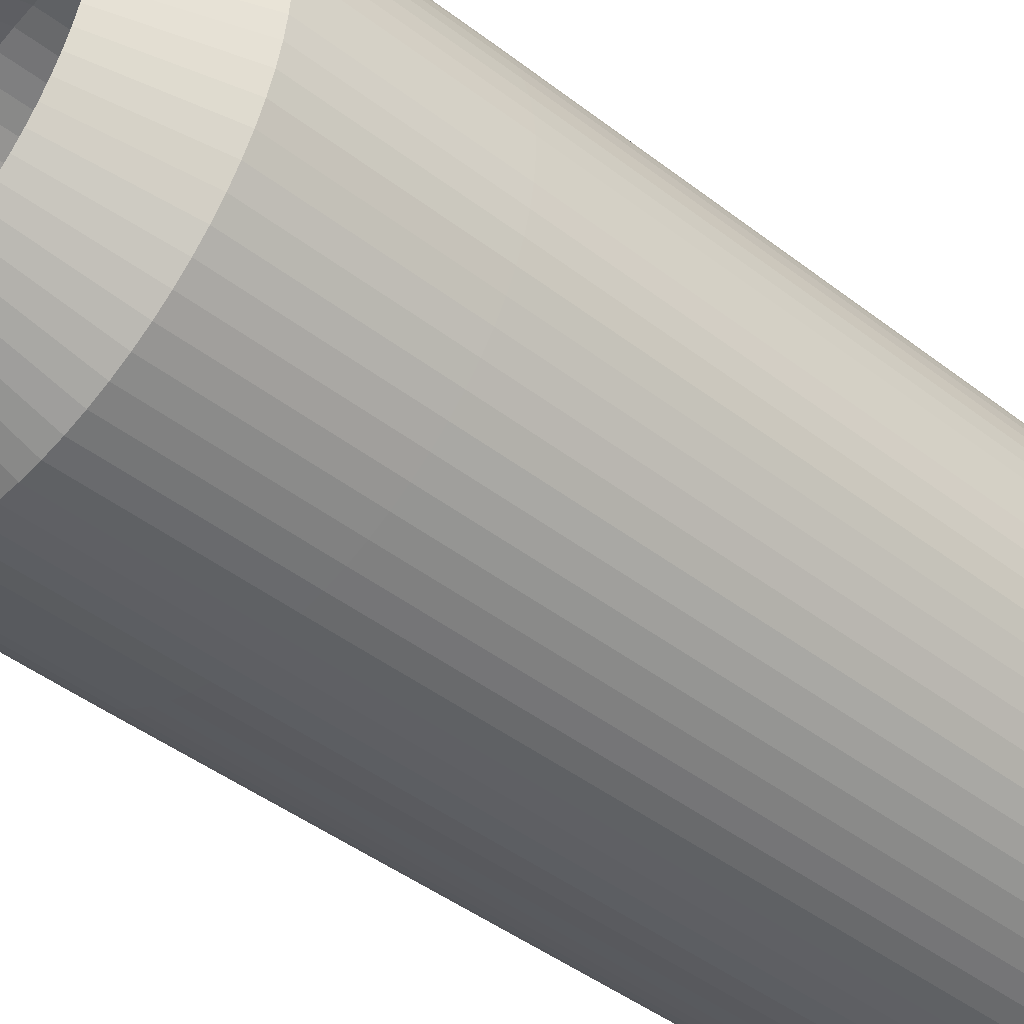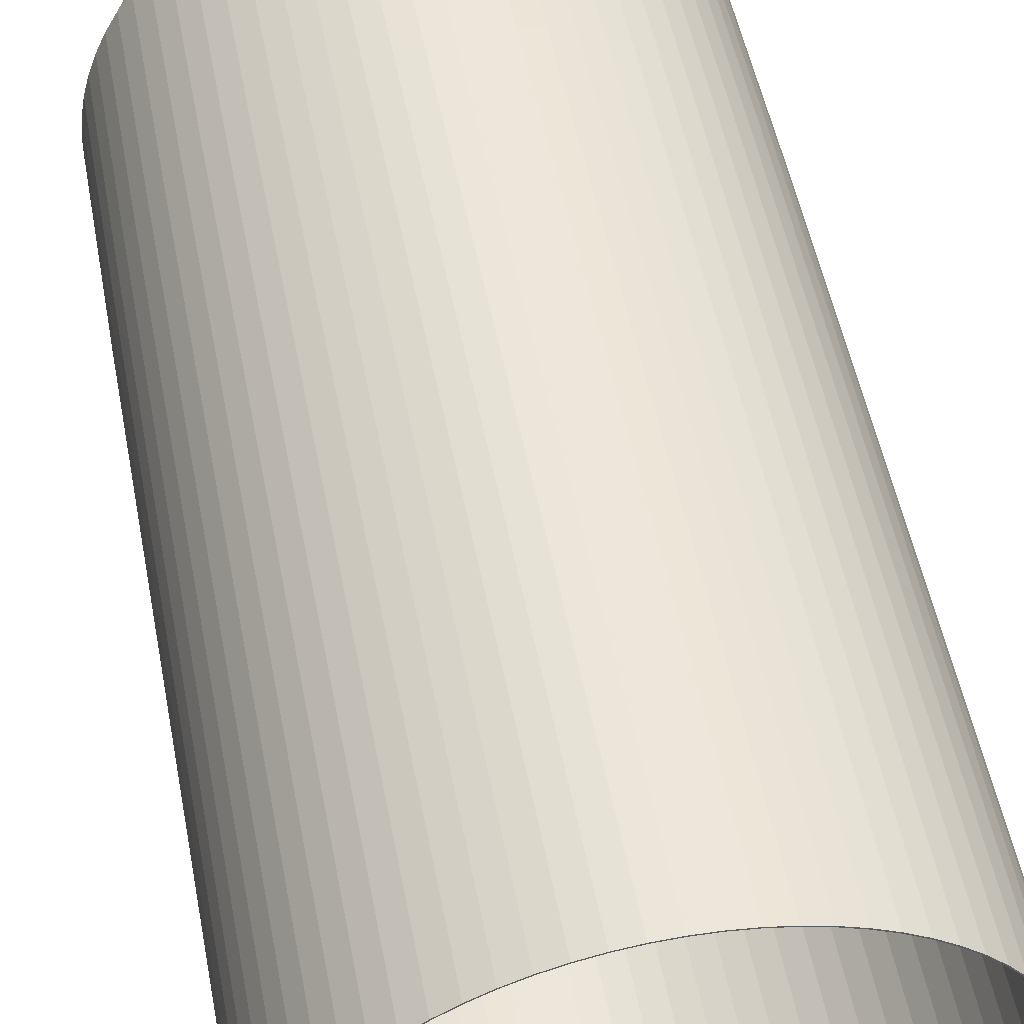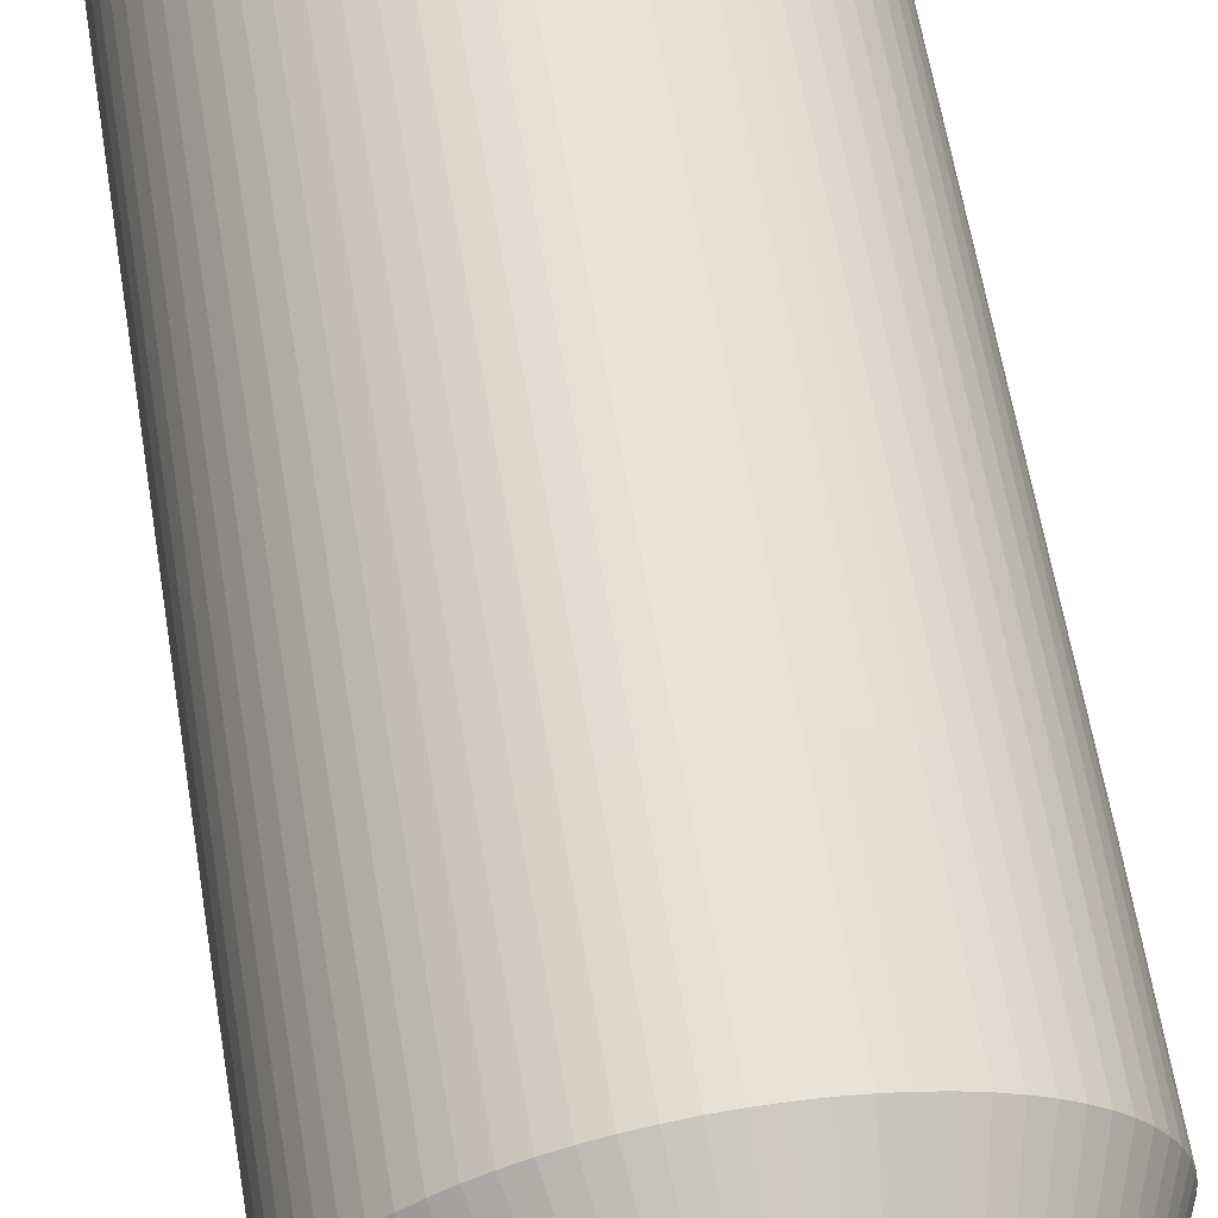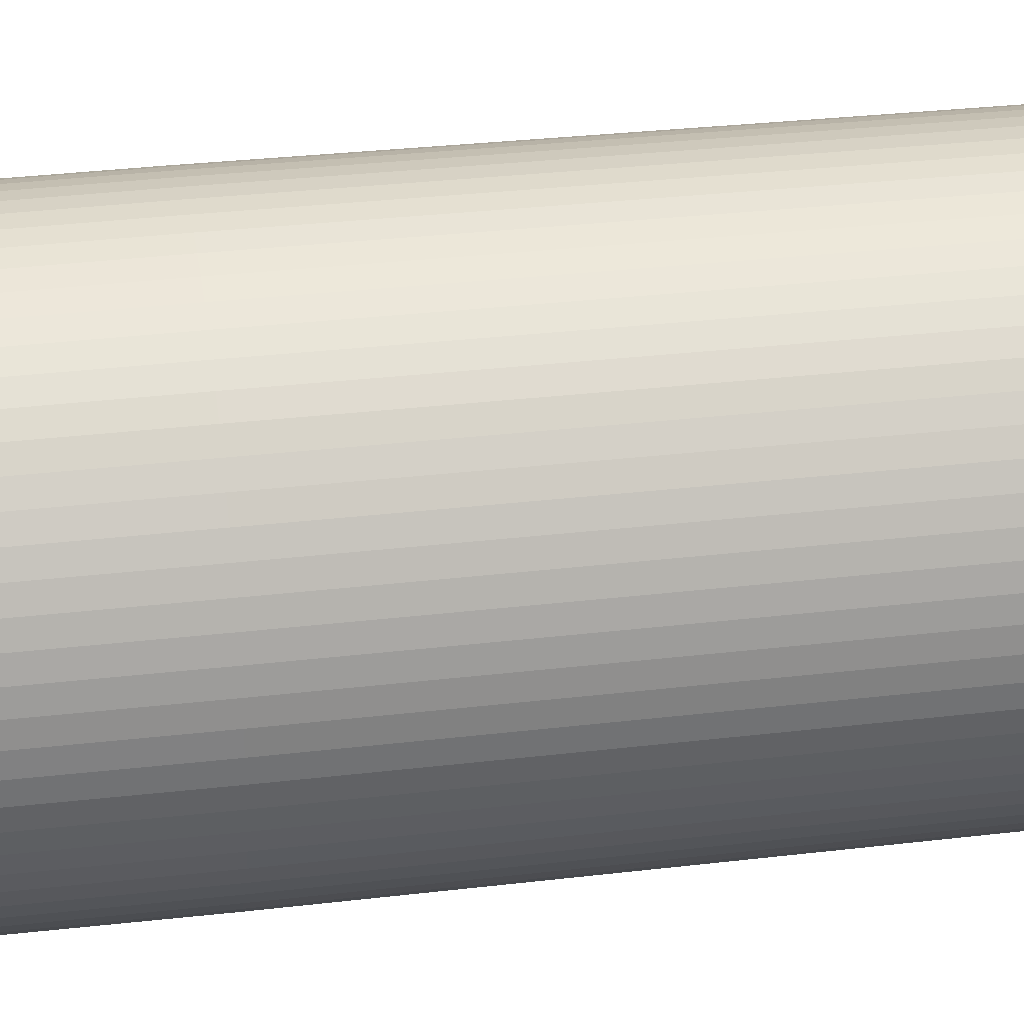
<metadata>
{"format":"obj","ext":"obj","renderer":"f3d","projection":"perspective","resolution":1024,"background":"white","views":[{"elev":-43.4,"azim":47.5,"up":"+Y"},{"elev":50.6,"azim":169.4,"up":"+Y"},{"elev":62.5,"azim":-9.4,"up":"+Y"},{"elev":30.0,"azim":80.1,"up":"+Y"}]}
</metadata>
<code>
o Cylinder_Cylinder.001
v 0.01204 2.17 -5.27
v 0.01204 2.17 -3.175
v 0.07408 2.167 -5.27
v 0.07408 2.167 -3.175
v 0.1357 2.159 -5.27
v 0.1357 2.159 -3.175
v 0.1964 2.146 -5.27
v 0.1964 2.146 -3.175
v 0.2558 2.128 -5.27
v 0.2558 2.128 -3.175
v 0.3134 2.105 -5.27
v 0.3134 2.105 -3.175
v 0.3688 2.077 -5.27
v 0.3688 2.077 -3.175
v 0.4217 2.045 -5.27
v 0.4217 2.045 -3.175
v 0.4717 2.008 -5.27
v 0.4717 2.008 -3.175
v 0.5183 1.967 -5.27
v 0.5183 1.967 -3.175
v 0.5612 1.922 -5.27
v 0.5612 1.922 -3.175
v 0.6003 1.873 -5.27
v 0.6003 1.873 -3.175
v 0.635 1.822 -5.27
v 0.635 1.822 -3.175
v 0.6653 1.768 -5.27
v 0.6653 1.768 -3.175
v 0.6909 1.711 -5.27
v 0.6909 1.711 -3.175
v 0.7116 1.653 -5.27
v 0.7116 1.653 -3.175
v 0.7272 1.593 -5.27
v 0.7272 1.593 -3.175
v 0.7377 1.531 -5.27
v 0.7377 1.531 -3.175
v 0.743 1.469 -5.27
v 0.743 1.469 -3.175
v 0.743 1.407 -5.27
v 0.743 1.407 -3.175
v 0.7377 1.345 -5.27
v 0.7377 1.345 -3.175
v 0.7272 1.284 -5.27
v 0.7272 1.284 -3.175
v 0.7116 1.224 -5.27
v 0.7116 1.224 -3.175
v 0.6909 1.166 -5.27
v 0.6909 1.166 -3.175
v 0.6653 1.109 -5.27
v 0.6653 1.109 -3.175
v 0.635 1.055 -5.27
v 0.635 1.055 -3.175
v 0.6003 1.003 -5.27
v 0.6003 1.003 -3.175
v 0.5612 0.955 -5.27
v 0.5612 0.955 -3.175
v 0.5183 0.9102 -5.27
v 0.5183 0.9102 -3.175
v 0.4717 0.8692 -5.27
v 0.4717 0.8692 -3.175
v 0.4217 0.8322 -5.27
v 0.4217 0.8322 -3.175
v 0.3688 0.7997 -5.27
v 0.3688 0.7997 -3.175
v 0.3134 0.7717 -5.27
v 0.3134 0.7717 -3.175
v 0.2558 0.7486 -5.27
v 0.2558 0.7486 -3.175
v 0.1964 0.7304 -5.27
v 0.1964 0.7304 -3.175
v 0.1357 0.7173 -5.27
v 0.1357 0.7173 -3.175
v 0.07408 0.7094 -5.27
v 0.07408 0.7094 -3.175
v 0.01204 0.7068 -5.27
v 0.01204 0.7068 -3.175
v -0.05001 0.7094 -5.27
v -0.05001 0.7094 -3.175
v -0.1116 0.7173 -5.27
v -0.1116 0.7173 -3.175
v -0.1723 0.7304 -5.27
v -0.1723 0.7304 -3.175
v -0.2317 0.7486 -5.27
v -0.2317 0.7486 -3.175
v -0.2893 0.7717 -5.27
v -0.2893 0.7717 -3.175
v -0.3448 0.7997 -5.27
v -0.3448 0.7997 -3.175
v -0.3977 0.8322 -5.27
v -0.3977 0.8322 -3.175
v -0.4476 0.8692 -5.27
v -0.4476 0.8692 -3.175
v -0.4942 0.9102 -5.27
v -0.4942 0.9102 -3.175
v -0.5372 0.955 -5.27
v -0.5372 0.955 -3.175
v -0.5762 1.003 -5.27
v -0.5762 1.003 -3.175
v -0.611 1.055 -5.27
v -0.611 1.055 -3.175
v -0.6412 1.109 -5.27
v -0.6412 1.109 -3.175
v -0.6668 1.166 -5.27
v -0.6668 1.166 -3.175
v -0.6875 1.224 -5.27
v -0.6875 1.224 -3.175
v -0.7032 1.284 -5.27
v -0.7032 1.284 -3.175
v -0.7137 1.345 -5.27
v -0.7137 1.345 -3.175
v -0.7189 1.407 -5.27
v -0.7189 1.407 -3.175
v -0.7189 1.469 -5.27
v -0.7189 1.469 -3.175
v -0.7137 1.531 -5.27
v -0.7137 1.531 -3.175
v -0.7032 1.593 -5.27
v -0.7032 1.593 -3.175
v -0.6875 1.653 -5.27
v -0.6875 1.653 -3.175
v -0.6668 1.711 -5.27
v -0.6668 1.711 -3.175
v -0.6412 1.768 -5.27
v -0.6412 1.768 -3.175
v -0.611 1.822 -5.27
v -0.611 1.822 -3.175
v -0.5762 1.873 -5.27
v -0.5762 1.873 -3.175
v -0.5372 1.922 -5.27
v -0.5372 1.922 -3.175
v -0.4942 1.967 -5.27
v -0.4942 1.967 -3.175
v -0.4476 2.008 -5.27
v -0.4476 2.008 -3.175
v -0.3976 2.045 -5.27
v -0.3976 2.045 -3.175
v -0.3448 2.077 -5.27
v -0.3448 2.077 -3.175
v -0.2893 2.105 -5.27
v -0.2893 2.105 -3.175
v -0.2317 2.128 -5.27
v -0.2317 2.128 -3.175
v -0.1723 2.146 -5.27
v -0.1723 2.146 -3.175
v -0.1116 2.159 -5.27
v -0.1116 2.159 -3.175
v -0.05001 2.167 -5.27
v -0.05001 2.167 -3.175
v 0.07377 2.164 -2.612
v 0.01204 2.166 -2.612
v 0.1351 2.156 -2.612
v 0.1955 2.143 -2.612
v 0.2545 2.125 -2.612
v 0.3119 2.102 -2.612
v 0.3671 2.074 -2.612
v 0.4197 2.042 -2.612
v 0.4694 2.005 -2.612
v 0.5157 1.964 -2.612
v 0.5585 1.919 -2.612
v 0.5973 1.871 -2.612
v 0.6319 1.82 -2.612
v 0.6621 1.766 -2.612
v 0.6875 1.71 -2.612
v 0.7081 1.652 -2.612
v 0.7237 1.592 -2.612
v 0.7341 1.531 -2.612
v 0.7393 1.469 -2.612
v 0.7393 1.408 -2.612
v 0.7341 1.346 -2.612
v 0.7237 1.285 -2.612
v 0.7081 1.225 -2.612
v 0.6875 1.167 -2.612
v 0.6621 1.111 -2.612
v 0.6319 1.057 -2.612
v 0.5973 1.006 -2.612
v 0.5585 0.9575 -2.612
v 0.5157 0.9128 -2.612
v 0.4694 0.872 -2.612
v 0.4197 0.8353 -2.612
v 0.3671 0.8029 -2.612
v 0.3119 0.7751 -2.612
v 0.2545 0.752 -2.612
v 0.1955 0.7339 -2.612
v 0.1351 0.7209 -2.612
v 0.07377 0.7131 -2.612
v 0.01204 0.7104 -2.612
v -0.0497 0.7131 -2.612
v -0.111 0.7209 -2.612
v -0.1714 0.7339 -2.612
v -0.2305 0.752 -2.612
v -0.2878 0.7751 -2.612
v -0.343 0.8029 -2.612
v -0.3956 0.8353 -2.612
v -0.4453 0.872 -2.612
v -0.4917 0.9128 -2.612
v -0.5344 0.9575 -2.612
v -0.5732 1.006 -2.612
v -0.6078 1.057 -2.612
v -0.638 1.111 -2.612
v -0.6634 1.167 -2.612
v -0.684 1.225 -2.612
v -0.6996 1.285 -2.612
v -0.71 1.346 -2.612
v -0.7153 1.408 -2.612
v -0.7153 1.469 -2.612
v -0.71 1.531 -2.612
v -0.6996 1.592 -2.612
v -0.684 1.652 -2.612
v -0.6634 1.71 -2.612
v -0.638 1.766 -2.612
v -0.6078 1.82 -2.612
v -0.5732 1.871 -2.612
v -0.5344 1.919 -2.612
v -0.4917 1.964 -2.612
v -0.4453 2.005 -2.612
v -0.3956 2.042 -2.612
v -0.343 2.074 -2.612
v -0.2878 2.102 -2.612
v -0.2305 2.125 -2.612
v -0.1714 2.143 -2.612
v -0.111 2.156 -2.612
v -0.0497 2.164 -2.612
v 0.06142 2.019 -2.304
v 0.01204 2.021 -2.304
v 0.1105 2.012 -2.304
v 0.1588 2.002 -2.304
v 0.206 1.987 -2.304
v 0.2519 1.969 -2.304
v 0.2961 1.947 -2.304
v 0.3381 1.921 -2.304
v 0.3779 1.891 -2.304
v 0.415 1.859 -2.304
v 0.4492 1.823 -2.304
v 0.4803 1.785 -2.304
v 0.5079 1.744 -2.304
v 0.532 1.701 -2.304
v 0.5524 1.656 -2.304
v 0.5689 1.609 -2.304
v 0.5813 1.561 -2.304
v 0.5897 1.512 -2.304
v 0.5939 1.463 -2.304
v 0.5939 1.414 -2.304
v 0.5897 1.364 -2.304
v 0.5813 1.316 -2.304
v 0.5689 1.268 -2.304
v 0.5524 1.221 -2.304
v 0.532 1.176 -2.304
v 0.5079 1.133 -2.304
v 0.4803 1.092 -2.304
v 0.4492 1.054 -2.304
v 0.415 1.018 -2.304
v 0.3779 0.9853 -2.304
v 0.3381 0.9559 -2.304
v 0.2961 0.93 -2.304
v 0.2519 0.9077 -2.304
v 0.206 0.8893 -2.304
v 0.1588 0.8748 -2.304
v 0.1105 0.8644 -2.304
v 0.06142 0.8581 -2.304
v 0.01204 0.856 -2.304
v -0.03735 0.8581 -2.304
v -0.08639 0.8644 -2.304
v -0.1347 0.8748 -2.304
v -0.182 0.8893 -2.304
v -0.2278 0.9077 -2.304
v -0.272 0.93 -2.304
v -0.3141 0.9559 -2.304
v -0.3538 0.9853 -2.304
v -0.3909 1.018 -2.304
v -0.4251 1.054 -2.304
v -0.4562 1.092 -2.304
v -0.4839 1.133 -2.304
v -0.508 1.176 -2.304
v -0.5283 1.221 -2.304
v -0.5448 1.268 -2.304
v -0.5573 1.316 -2.304
v -0.5656 1.364 -2.304
v -0.5698 1.414 -2.304
v -0.5698 1.463 -2.304
v -0.5656 1.512 -2.304
v -0.5573 1.561 -2.304
v -0.5448 1.609 -2.304
v -0.5283 1.656 -2.304
v -0.508 1.701 -2.304
v -0.4839 1.744 -2.304
v -0.4562 1.785 -2.304
v -0.4251 1.823 -2.304
v -0.3909 1.859 -2.304
v -0.3538 1.891 -2.304
v -0.3141 1.921 -2.304
v -0.272 1.947 -2.304
v -0.2278 1.969 -2.304
v -0.182 1.987 -2.304
v -0.1347 2.002 -2.304
v -0.08638 2.012 -2.304
v -0.03735 2.019 -2.304
v 0.01204 2.166 -5.27
v 0.07377 2.164 -5.27
v 0.1351 2.156 -5.27
v 0.1955 2.143 -5.27
v 0.2545 2.125 -5.27
v 0.3119 2.102 -5.27
v 0.3671 2.074 -5.27
v 0.4197 2.042 -5.27
v 0.4694 2.005 -5.27
v 0.5157 1.964 -5.27
v 0.5585 1.919 -5.27
v 0.5973 1.871 -5.27
v 0.6319 1.82 -5.27
v 0.6621 1.766 -5.27
v 0.6875 1.71 -5.27
v 0.7081 1.652 -5.27
v 0.7237 1.592 -5.27
v 0.7341 1.531 -5.27
v 0.7393 1.469 -5.27
v 0.7393 1.407 -5.27
v 0.7341 1.346 -5.27
v 0.7237 1.285 -5.27
v 0.7081 1.225 -5.27
v 0.6875 1.167 -5.27
v 0.6621 1.111 -5.27
v 0.6319 1.057 -5.27
v 0.5973 1.006 -5.27
v 0.5585 0.9575 -5.27
v 0.5157 0.9128 -5.27
v 0.4694 0.872 -5.27
v 0.4197 0.8353 -5.27
v 0.3671 0.8029 -5.27
v 0.3119 0.7751 -5.27
v 0.2545 0.752 -5.27
v 0.1955 0.7339 -5.27
v 0.1351 0.7209 -5.27
v 0.07377 0.7131 -5.27
v 0.01204 0.7104 -5.27
v -0.0497 0.7131 -5.27
v -0.111 0.7209 -5.27
v -0.1714 0.7339 -5.27
v -0.2305 0.752 -5.27
v -0.2878 0.7751 -5.27
v -0.343 0.8029 -5.27
v -0.3956 0.8353 -5.27
v -0.4453 0.872 -5.27
v -0.4917 0.9128 -5.27
v -0.5344 0.9575 -5.27
v -0.5732 1.006 -5.27
v -0.6078 1.057 -5.27
v -0.638 1.111 -5.27
v -0.6634 1.167 -5.27
v -0.684 1.225 -5.27
v -0.6996 1.285 -5.27
v -0.71 1.346 -5.27
v -0.7153 1.408 -5.27
v -0.7153 1.469 -5.27
v -0.71 1.531 -5.27
v -0.6996 1.592 -5.27
v -0.684 1.652 -5.27
v -0.6634 1.71 -5.27
v -0.638 1.766 -5.27
v -0.6078 1.82 -5.27
v -0.5732 1.871 -5.27
v -0.5344 1.919 -5.27
v -0.4917 1.964 -5.27
v -0.4453 2.005 -5.27
v -0.3956 2.042 -5.27
v -0.343 2.074 -5.27
v -0.2878 2.102 -5.27
v -0.2305 2.125 -5.27
v -0.1714 2.143 -5.27
v -0.111 2.156 -5.27
v -0.0497 2.164 -5.27
f 1 2 4 3
f 3 4 6 5
f 5 6 8 7
f 7 8 10 9
f 9 10 12 11
f 11 12 14 13
f 13 14 16 15
f 15 16 18 17
f 17 18 20 19
f 19 20 22 21
f 21 22 24 23
f 23 24 26 25
f 25 26 28 27
f 27 28 30 29
f 29 30 32 31
f 31 32 34 33
f 33 34 36 35
f 35 36 38 37
f 37 38 40 39
f 39 40 42 41
f 41 42 44 43
f 43 44 46 45
f 45 46 48 47
f 47 48 50 49
f 49 50 52 51
f 51 52 54 53
f 53 54 56 55
f 55 56 58 57
f 57 58 60 59
f 59 60 62 61
f 61 62 64 63
f 63 64 66 65
f 65 66 68 67
f 67 68 70 69
f 69 70 72 71
f 71 72 74 73
f 73 74 76 75
f 75 76 78 77
f 77 78 80 79
f 79 80 82 81
f 81 82 84 83
f 83 84 86 85
f 85 86 88 87
f 87 88 90 89
f 89 90 92 91
f 91 92 94 93
f 93 94 96 95
f 95 96 98 97
f 97 98 100 99
f 99 100 102 101
f 101 102 104 103
f 103 104 106 105
f 105 106 108 107
f 107 108 110 109
f 109 110 112 111
f 111 112 114 113
f 113 114 116 115
f 115 116 118 117
f 117 118 120 119
f 119 120 122 121
f 121 122 124 123
f 123 124 126 125
f 125 126 128 127
f 127 128 130 129
f 129 130 132 131
f 131 132 134 133
f 133 134 136 135
f 135 136 138 137
f 137 138 140 139
f 139 140 142 141
f 141 142 144 143
f 143 144 146 145
f 46 44 170 171
f 145 146 148 147
f 147 148 2 1
f 61 63 328 327
f 149 150 224 223
f 116 114 205 206
f 64 62 179 180
f 134 132 214 215
f 12 10 153 154
f 82 80 188 189
f 30 28 162 163
f 100 98 197 198
f 48 46 171 172
f 118 116 206 207
f 66 64 180 181
f 136 134 215 216
f 14 12 154 155
f 84 82 189 190
f 32 30 163 164
f 102 100 198 199
f 50 48 172 173
f 120 118 207 208
f 68 66 181 182
f 138 136 216 217
f 16 14 155 156
f 86 84 190 191
f 34 32 164 165
f 104 102 199 200
f 52 50 173 174
f 122 120 208 209
f 70 68 182 183
f 140 138 217 218
f 18 16 156 157
f 88 86 191 192
f 36 34 165 166
f 106 104 200 201
f 54 52 174 175
f 124 122 209 210
f 72 70 183 184
f 142 140 218 219
f 20 18 157 158
f 90 88 192 193
f 38 36 166 167
f 108 106 201 202
f 4 2 150 149
f 56 54 175 176
f 126 124 210 211
f 74 72 184 185
f 144 142 219 220
f 22 20 158 159
f 92 90 193 194
f 40 38 167 168
f 110 108 202 203
f 58 56 176 177
f 128 126 211 212
f 6 4 149 151
f 76 74 185 186
f 146 144 220 221
f 24 22 159 160
f 94 92 194 195
f 42 40 168 169
f 112 110 203 204
f 60 58 177 178
f 130 128 212 213
f 8 6 151 152
f 78 76 186 187
f 148 146 221 222
f 26 24 160 161
f 96 94 195 196
f 44 42 169 170
f 114 112 204 205
f 62 60 178 179
f 132 130 213 214
f 10 8 152 153
f 80 78 187 188
f 2 148 222 150
f 28 26 161 162
f 98 96 196 197
f 203 202 276 277
f 177 176 250 251
f 151 149 223 225
f 204 203 277 278
f 178 177 251 252
f 152 151 225 226
f 205 204 278 279
f 179 178 252 253
f 153 152 226 227
f 206 205 279 280
f 180 179 253 254
f 154 153 227 228
f 207 206 280 281
f 181 180 254 255
f 155 154 228 229
f 208 207 281 282
f 182 181 255 256
f 156 155 229 230
f 209 208 282 283
f 183 182 256 257
f 157 156 230 231
f 210 209 283 284
f 184 183 257 258
f 158 157 231 232
f 211 210 284 285
f 185 184 258 259
f 159 158 232 233
f 212 211 285 286
f 186 185 259 260
f 160 159 233 234
f 213 212 286 287
f 187 186 260 261
f 161 160 234 235
f 214 213 287 288
f 188 187 261 262
f 162 161 235 236
f 215 214 288 289
f 189 188 262 263
f 163 162 236 237
f 216 215 289 290
f 190 189 263 264
f 164 163 237 238
f 217 216 290 291
f 191 190 264 265
f 165 164 238 239
f 218 217 291 292
f 192 191 265 266
f 166 165 239 240
f 219 218 292 293
f 193 192 266 267
f 167 166 240 241
f 220 219 293 294
f 194 193 267 268
f 168 167 241 242
f 221 220 294 295
f 195 194 268 269
f 169 168 242 243
f 222 221 295 296
f 196 195 269 270
f 170 169 243 244
f 150 222 296 224
f 197 196 270 271
f 171 170 244 245
f 198 197 271 272
f 172 171 245 246
f 199 198 272 273
f 173 172 246 247
f 200 199 273 274
f 174 173 247 248
f 201 200 274 275
f 175 174 248 249
f 202 201 275 276
f 176 175 249 250
f 131 133 363 362
f 9 11 302 301
f 79 81 337 336
f 27 29 311 310
f 97 99 346 345
f 45 47 320 319
f 115 117 355 354
f 63 65 329 328
f 133 135 364 363
f 11 13 303 302
f 81 83 338 337
f 29 31 312 311
f 99 101 347 346
f 47 49 321 320
f 117 119 356 355
f 65 67 330 329
f 135 137 365 364
f 13 15 304 303
f 83 85 339 338
f 31 33 313 312
f 101 103 348 347
f 49 51 322 321
f 119 121 357 356
f 67 69 331 330
f 137 139 366 365
f 15 17 305 304
f 85 87 340 339
f 33 35 314 313
f 103 105 349 348
f 51 53 323 322
f 121 123 358 357
f 69 71 332 331
f 139 141 367 366
f 17 19 306 305
f 87 89 341 340
f 35 37 315 314
f 105 107 350 349
f 1 3 298 297
f 53 55 324 323
f 123 125 359 358
f 71 73 333 332
f 141 143 368 367
f 19 21 307 306
f 89 91 342 341
f 37 39 316 315
f 107 109 351 350
f 55 57 325 324
f 125 127 360 359
f 3 5 299 298
f 73 75 334 333
f 143 145 369 368
f 21 23 308 307
f 91 93 343 342
f 39 41 317 316
f 109 111 352 351
f 57 59 326 325
f 127 129 361 360
f 5 7 300 299
f 75 77 335 334
f 145 147 370 369
f 23 25 309 308
f 93 95 344 343
f 41 43 318 317
f 111 113 353 352
f 59 61 327 326
f 129 131 362 361
f 7 9 301 300
f 77 79 336 335
f 147 1 297 370
f 25 27 310 309
f 95 97 345 344
f 43 45 319 318
f 113 115 354 353

</code>
